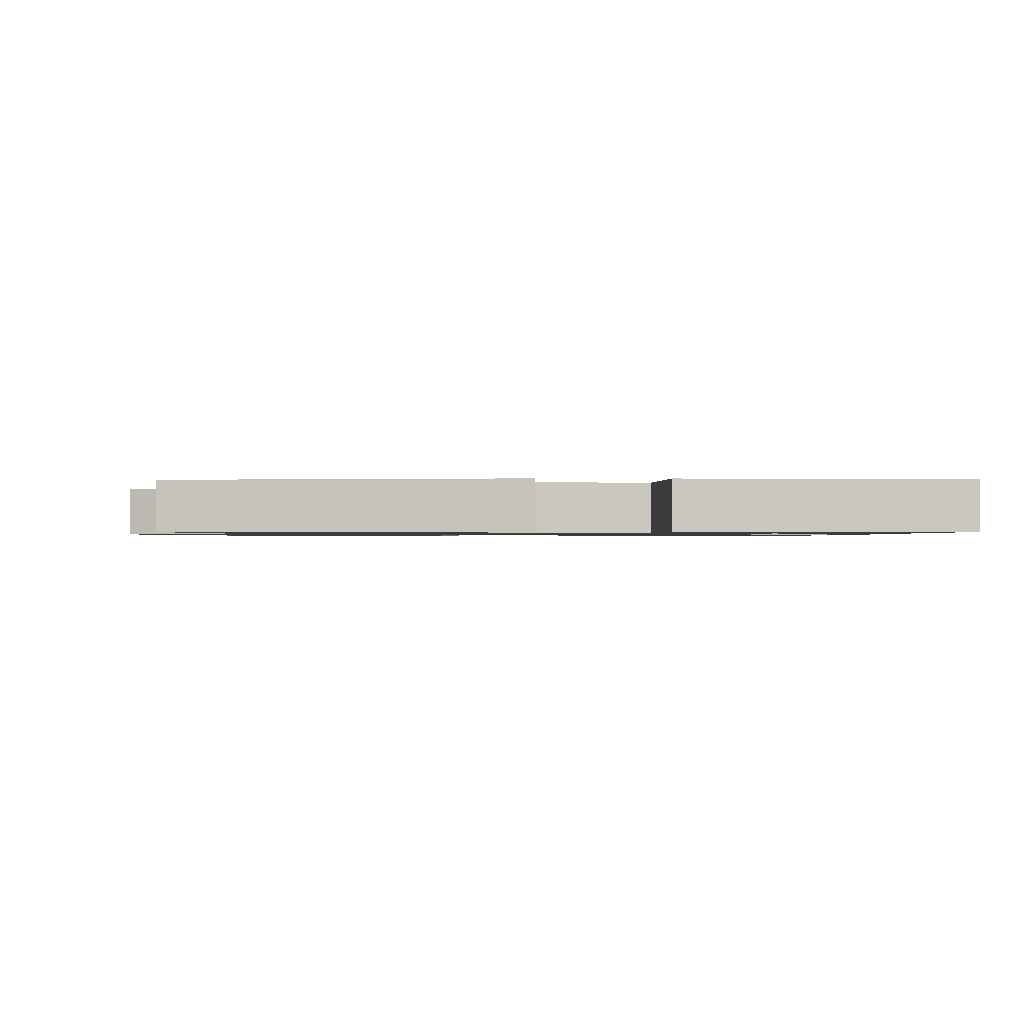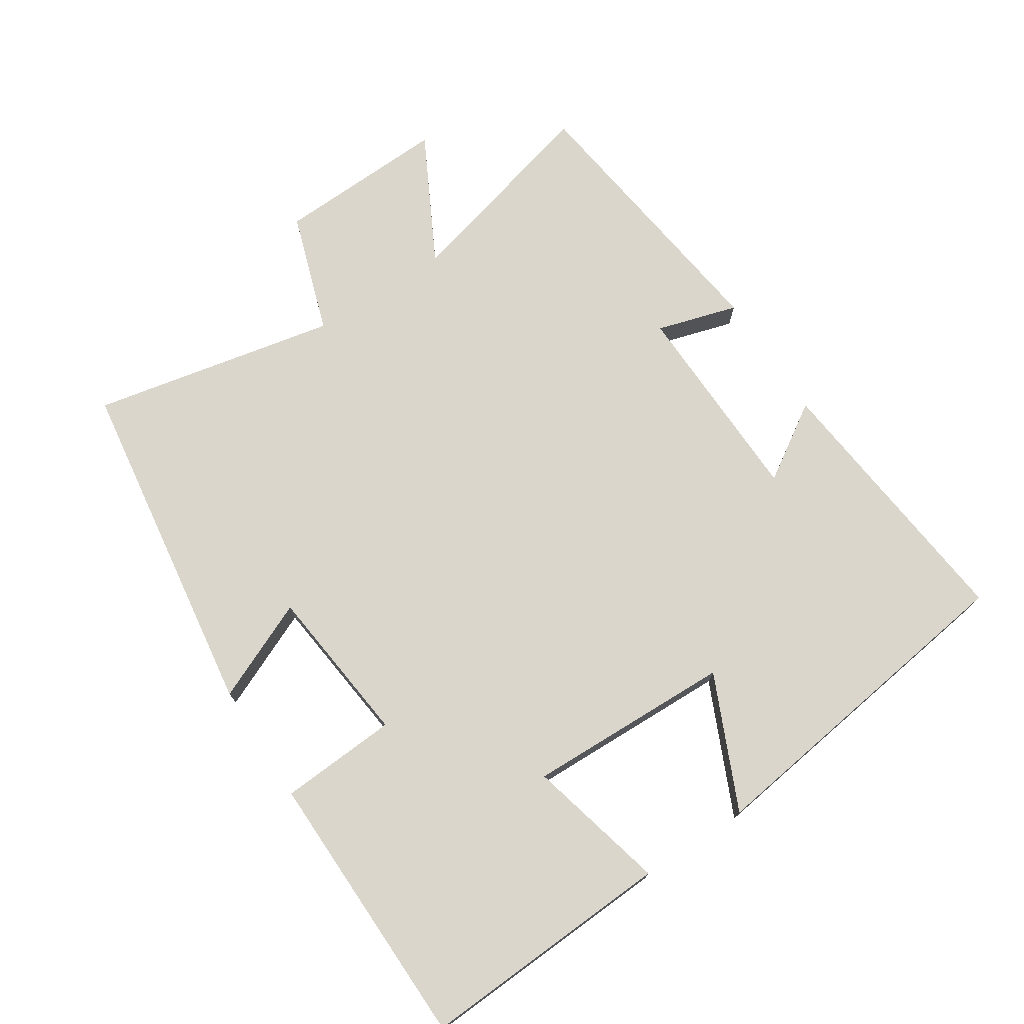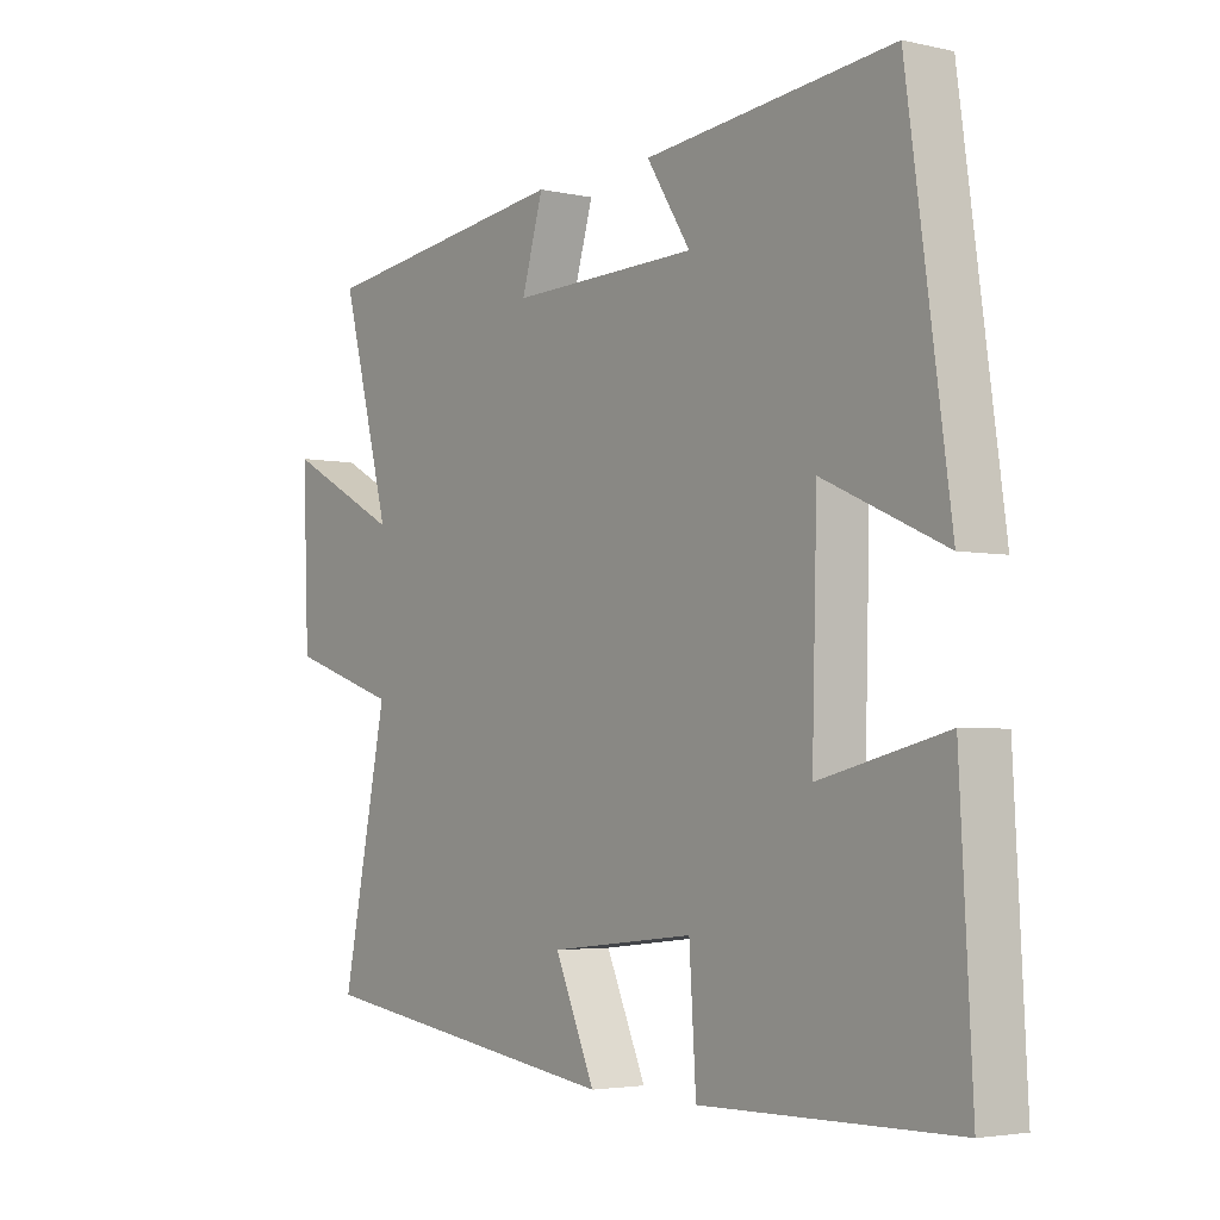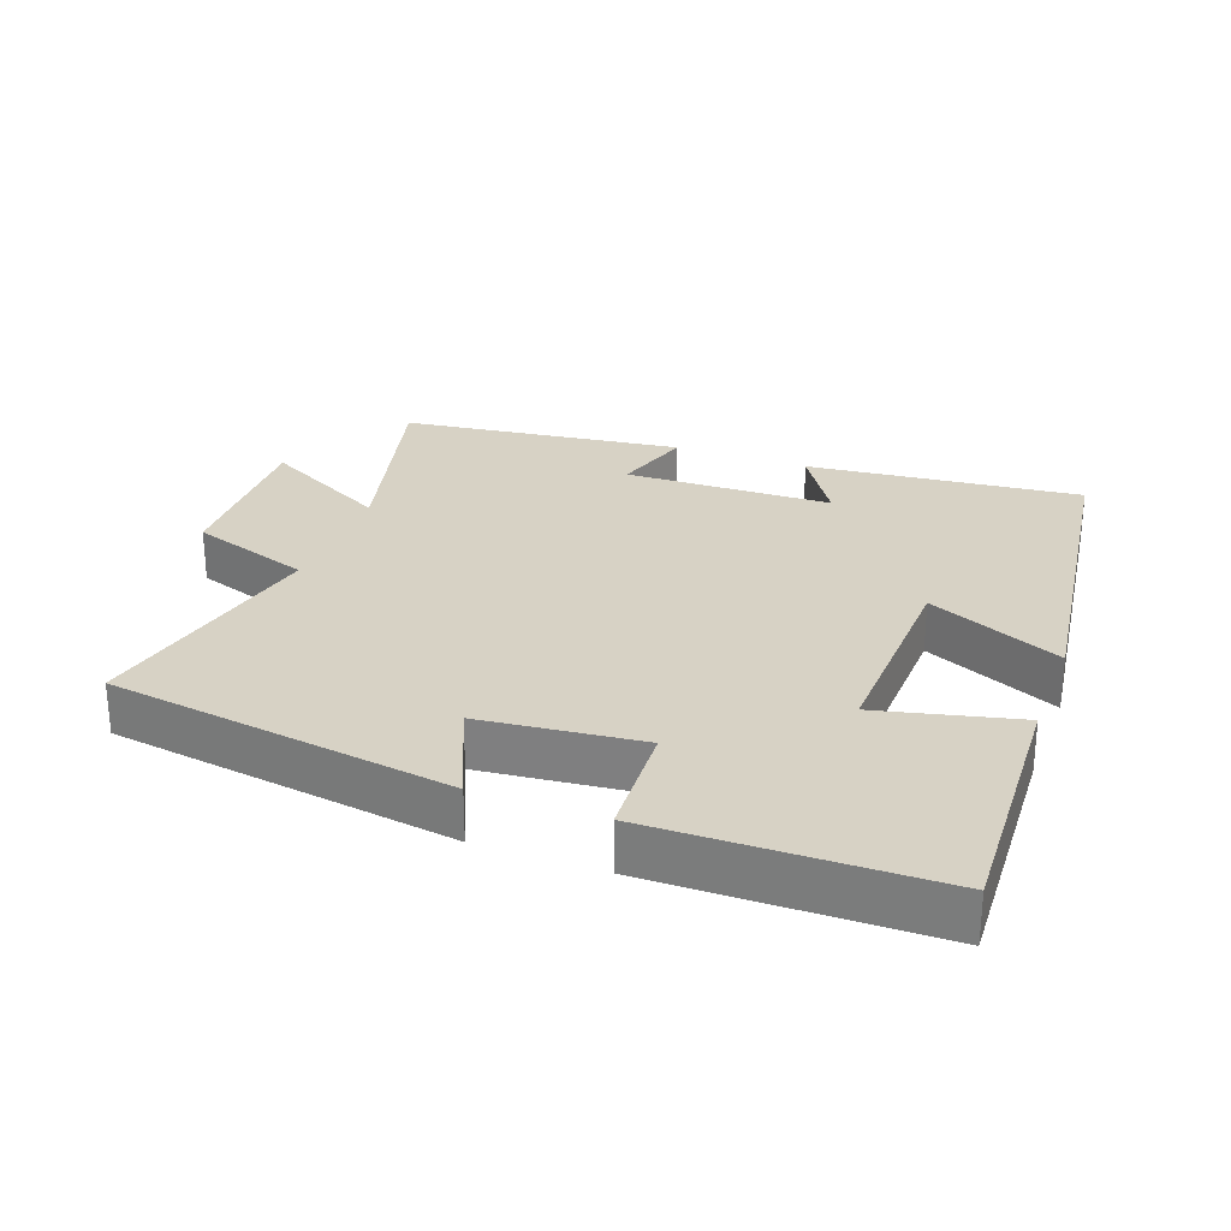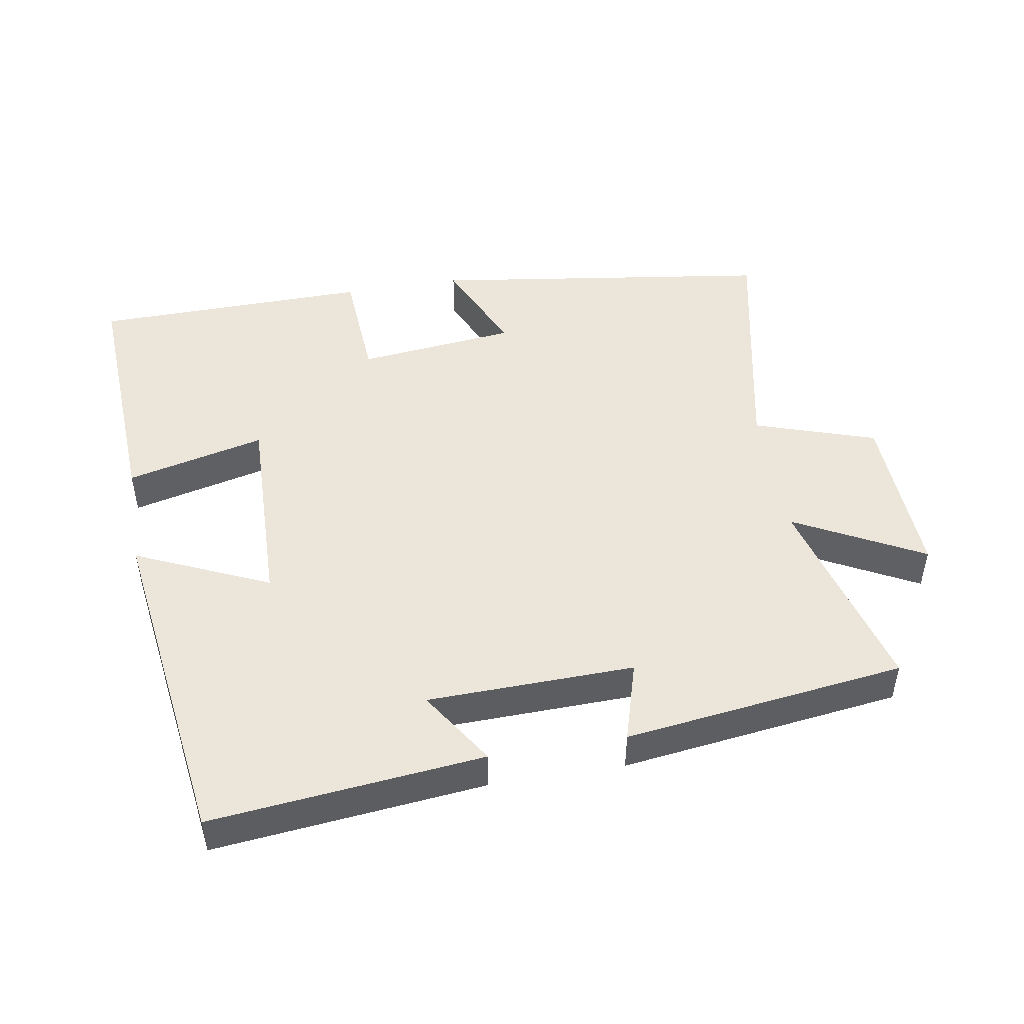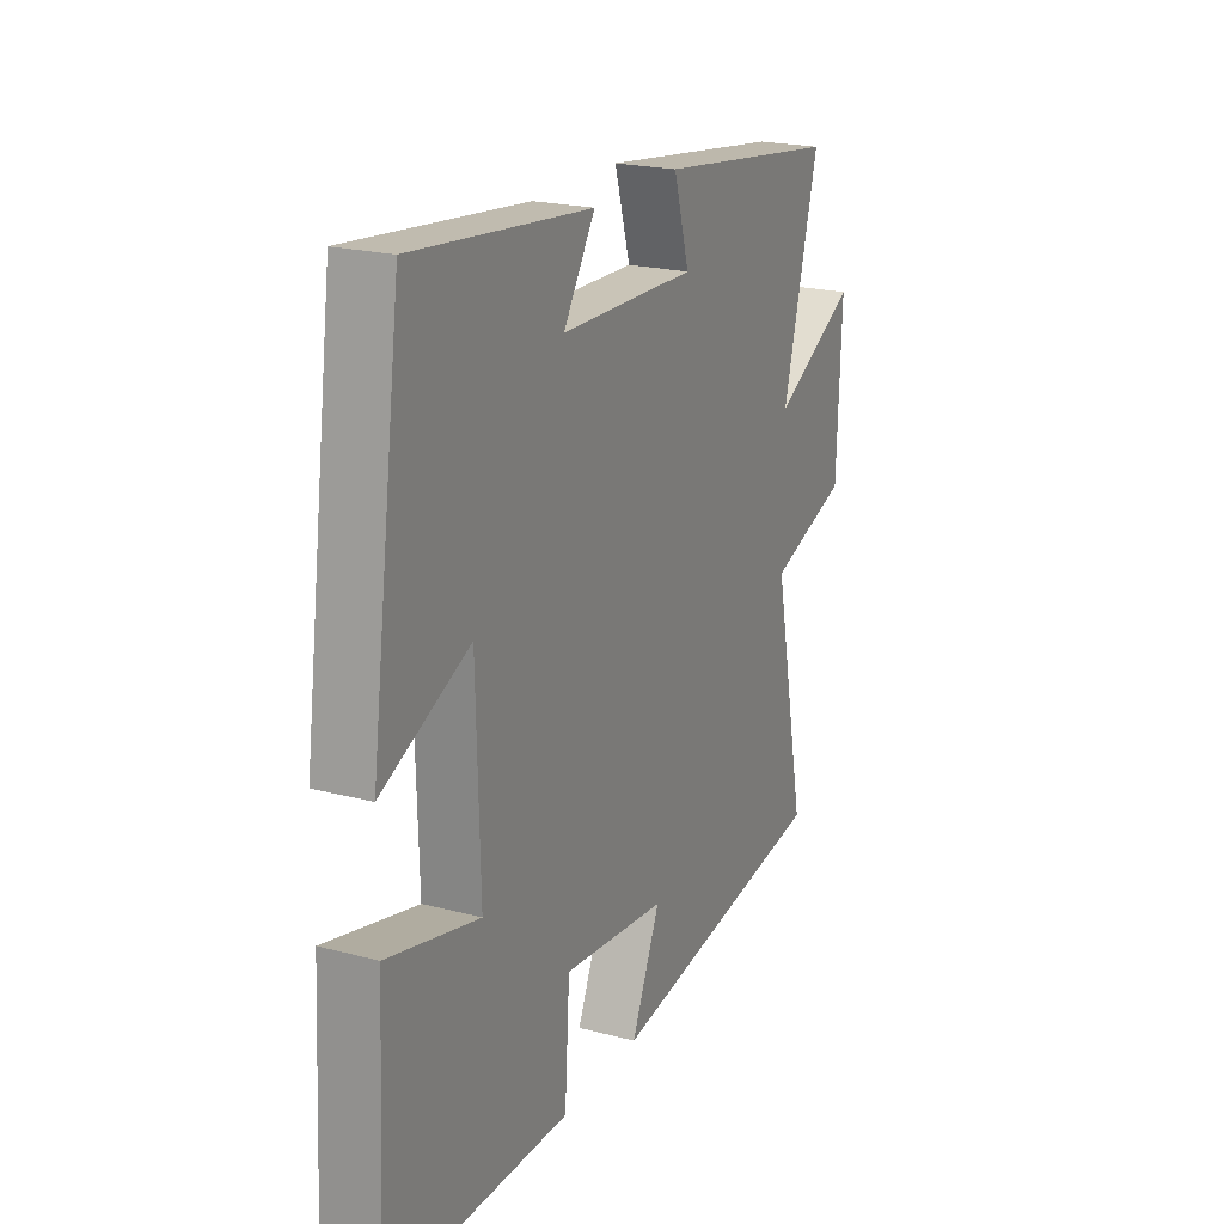
<metadata>
{"format":"obj","ext":"obj","renderer":"f3d","projection":"perspective","resolution":1024,"background":"white","views":[{"elev":-1.0,"azim":178.3,"up":"+Y"},{"elev":74.0,"azim":-123.1,"up":"+Y"},{"elev":-3.6,"azim":-126.7,"up":"+Z"},{"elev":27.2,"azim":-159.3,"up":"+Y"},{"elev":47.8,"azim":-9.6,"up":"+Y"},{"elev":21.2,"azim":-64.8,"up":"+Z"}]}
</metadata>
<code>
v -0.431 0.07 0.542
v -0.031 0.07 0.5
v -0.102 0.07 0.389
v 0.202 0.07 0.381
v 0.167 0.07 0.5
v 0.58 0.07 0.446
v 0.5 0.07 0.144
v 0.688 0.07 0.243
v 0.678 0.07 -0.009
v 0.5 0.07 -0.068
v 0.574 0.07 -0.428
v 0.069 0.07 -0.5
v 0.134 0.07 -0.353
v -0.1 0.07 -0.327
v -0.111 0.07 -0.5
v -0.52 0.07 -0.493
v -0.5 0.07 -0.119
v -0.296 0.07 -0.169
v -0.304 0.07 0.133
v -0.5 0.07 0.045
v -0.431 0 0.542
v -0.031 0 0.5
v -0.102 0 0.389
v 0.202 0 0.381
v 0.167 0 0.5
v 0.58 0 0.446
v 0.5 0 0.144
v 0.688 0 0.243
v 0.678 0 -0.009
v 0.5 0 -0.068
v 0.574 0 -0.428
v 0.069 0 -0.5
v 0.134 0 -0.353
v -0.1 0 -0.327
v -0.111 0 -0.5
v -0.52 0 -0.493
v -0.5 0 -0.119
v -0.296 0 -0.169
v -0.304 0 0.133
v -0.5 0 0.045
f 19 20 1 2
f 15 16 17 18
f 14 15 18 19
f 13 14 19
f 10 11 12 13
f 10 13 19
f 7 8 9 10
f 7 10 19
f 4 5 6 7
f 3 4 7 19
f 2 3 19
f 22 21 40 39
f 38 37 36 35
f 39 38 35 34
f 39 34 33
f 33 32 31 30
f 39 33 30
f 30 29 28 27
f 39 30 27
f 27 26 25 24
f 39 27 24 23
f 39 23 22
f 1 21 22 2
f 2 22 23 3
f 3 23 24 4
f 4 24 25 5
f 5 25 26 6
f 6 26 27 7
f 7 27 28 8
f 8 28 29 9
f 9 29 30 10
f 10 30 31 11
f 11 31 32 12
f 12 32 33 13
f 13 33 34 14
f 14 34 35 15
f 15 35 36 16
f 16 36 37 17
f 17 37 38 18
f 18 38 39 19
f 19 39 40 20
f 20 40 21 1

</code>
